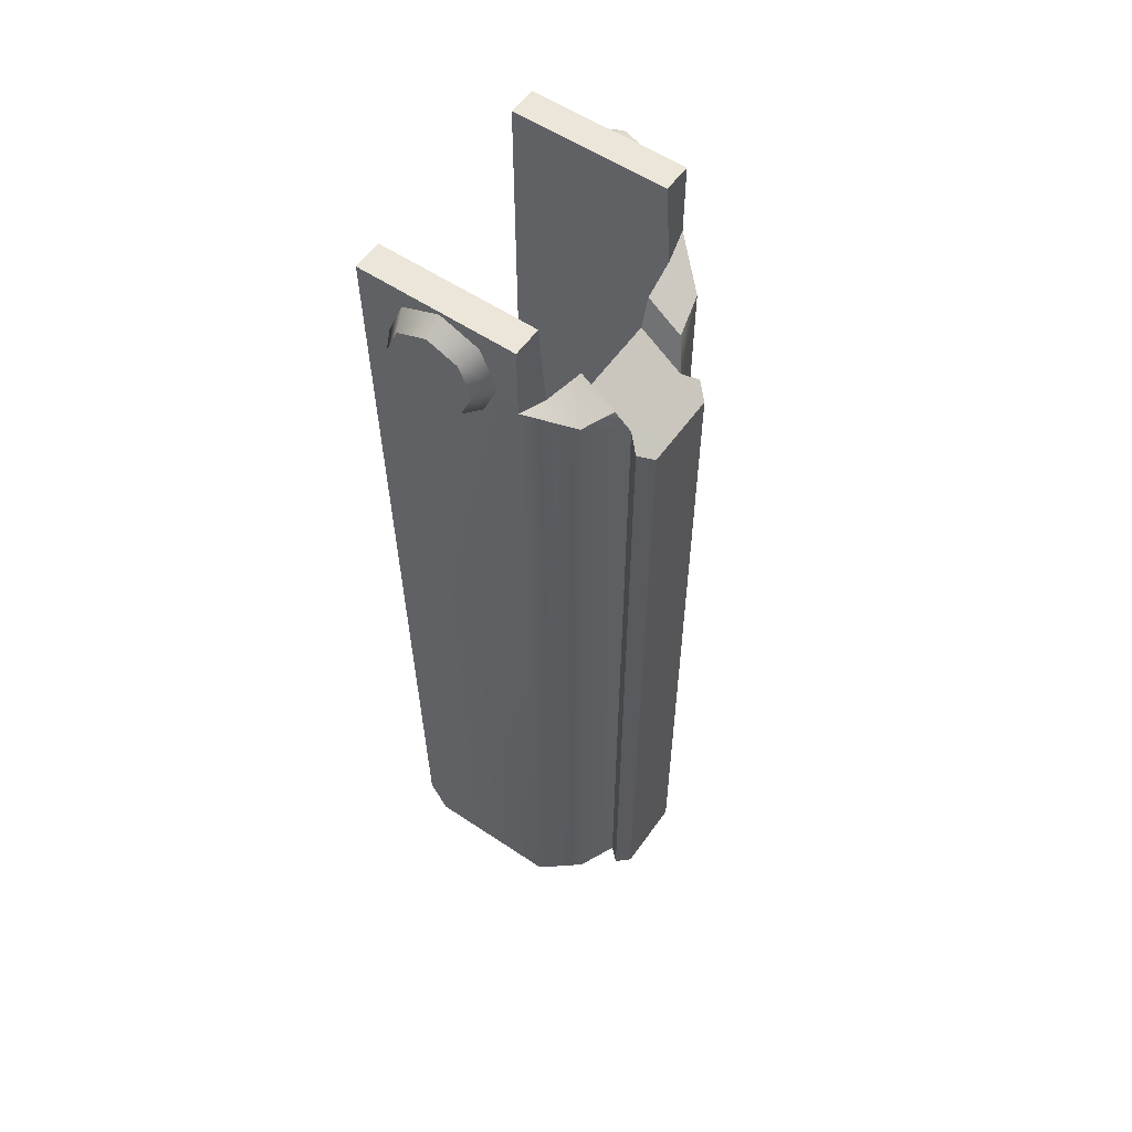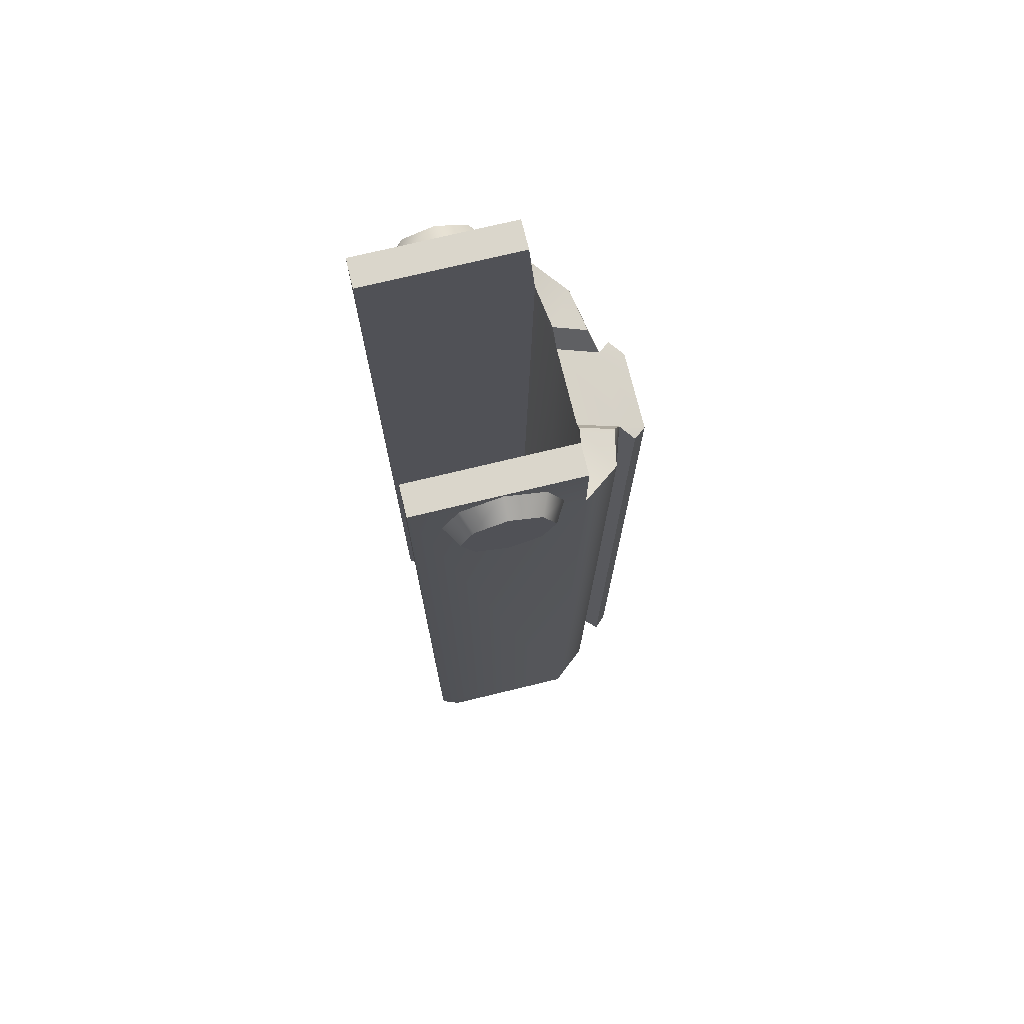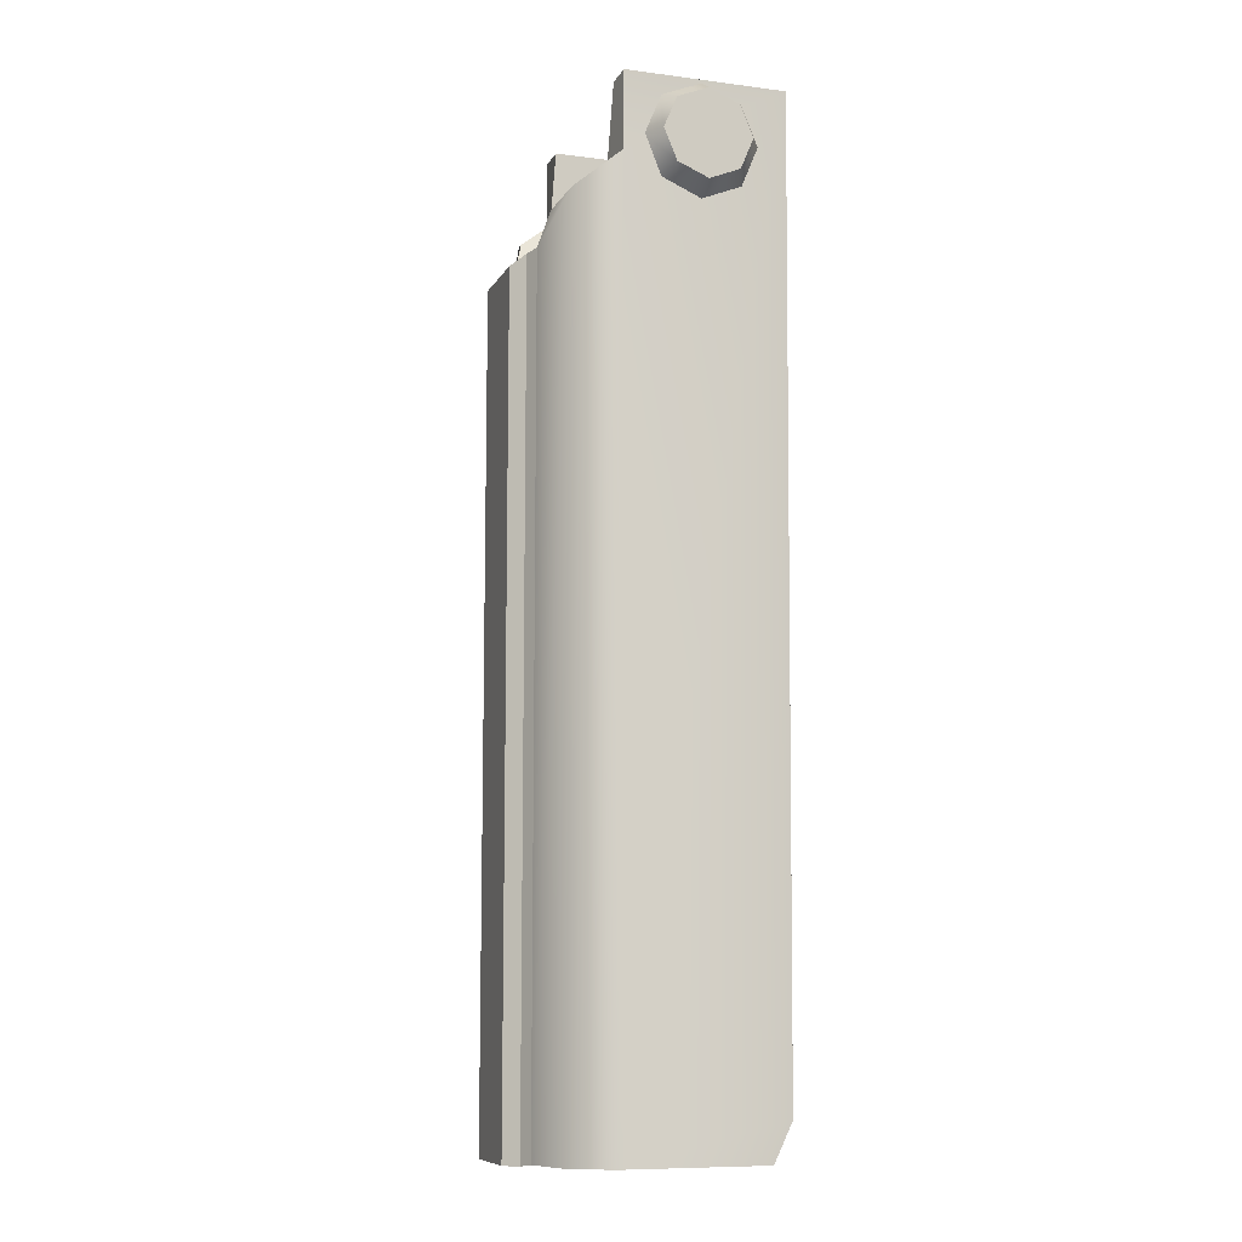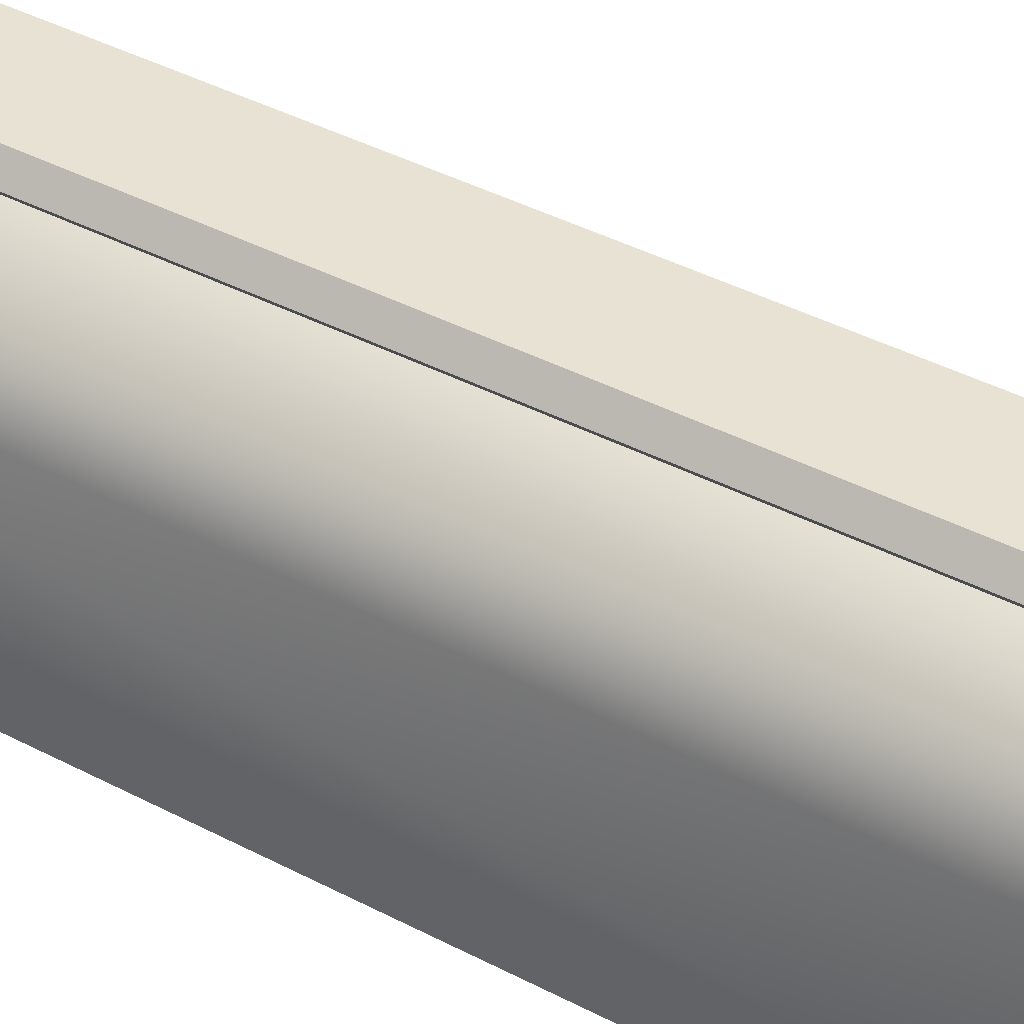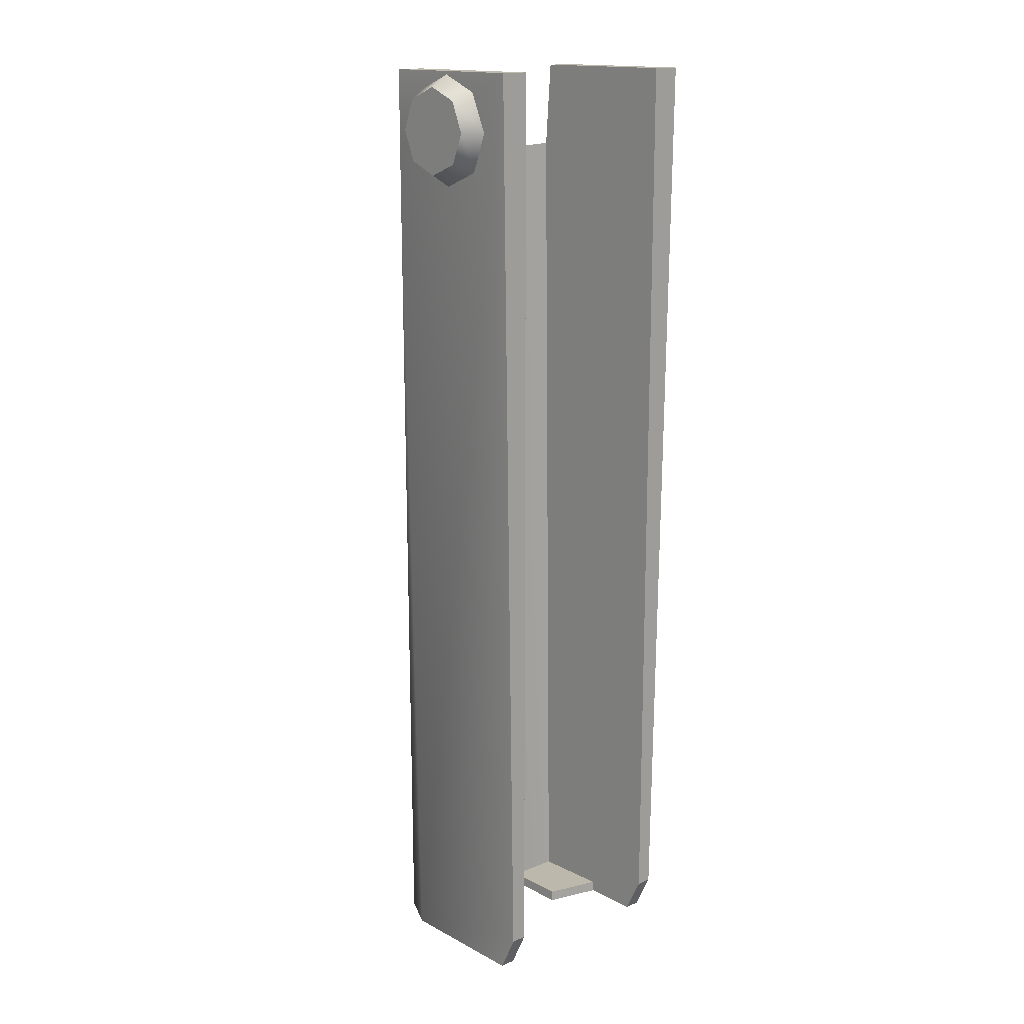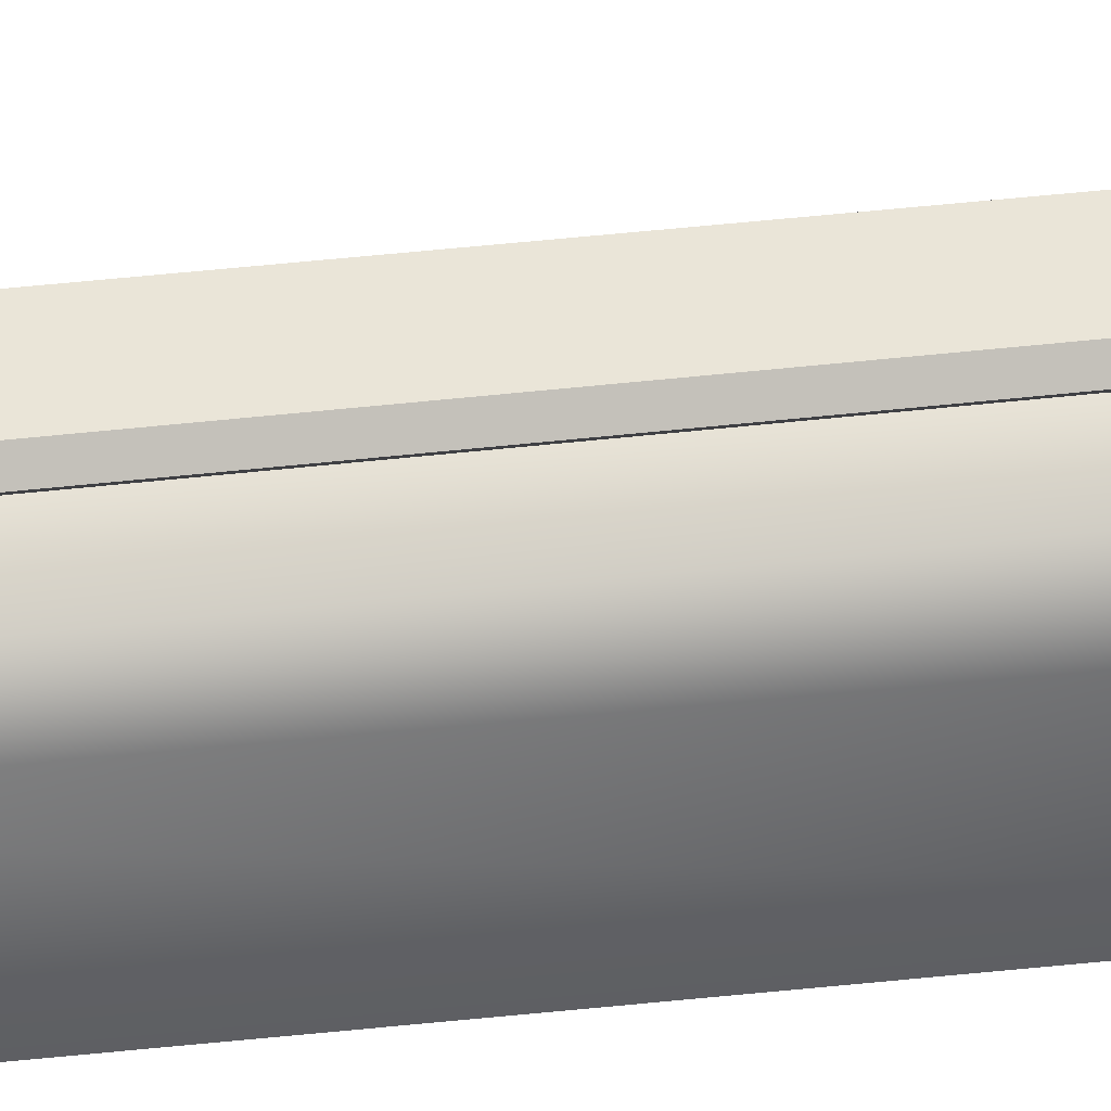
<metadata>
{"format":"obj","ext":"obj","renderer":"f3d","projection":"perspective","resolution":1024,"background":"white","views":[{"elev":56.7,"azim":-55.1,"up":"+Y"},{"elev":73.7,"azim":-103.6,"up":"+Y"},{"elev":-9.4,"azim":71.6,"up":"+Y"},{"elev":40.8,"azim":122.4,"up":"+Z"},{"elev":15.8,"azim":137.5,"up":"+Y"},{"elev":45.3,"azim":82.4,"up":"+Z"}]}
</metadata>
<code>
g handguard_ash12_ckib_ash12_std_LOD1
v 0.01062 -0.07937 0.01701
v 0.01062 0.09192 0.01701
v 0.0081 0.09429 0.01424
v 0.008099 -0.07937 0.01424
v 0.008099 -0.07937 0.01978
v 0.0081 0.08992 0.01978
v 0.01062 0.09192 0.01701
v 0.01062 -0.07937 0.01701
v 0.0081 0.09429 0.01424
v 0.01062 0.09192 0.01701
v 0.0081 0.08992 0.01978
v -0.008056 0.08992 0.01978
v -0.008056 0.09429 0.01424
v -0.01058 0.09192 0.01701
v 0.0081 0.1013 0.005357
v -0.008056 0.1013 0.005357
v 0.01945 0.1253 -0.03109
v 0.01945 -0.07145 -0.03109
v 0.02289 -0.07145 -0.03109
v 0.02575 0.1253 -0.03109
v 0.02289 -0.07937 0.002356
v 0.02575 0.1253 -0.03109
v 0.02289 -0.07145 -0.03109
v 0.02289 -0.07937 -0.02722
v 0.02574 0.1093 0.002355
v 0.02575 0.1253 0.002308
v 0.01869 -0.07937 0.01046
v 0.01869 0.1034 0.01046
v 0.008099 -0.07937 0.01424
v 0.0081 0.09429 0.01424
v 0.01945 -0.07739 0.00128
v 0.01943 0.1075 0.00365
v 0.0081 0.1013 0.005357
v 0.008131 -0.07702 0.00128
v 0.01062 0.1069 0.004992
v -0.008089 -0.07702 0.00128
v -0.008056 0.1013 0.005357
v -0.0194 -0.07739 0.00128
v -0.01939 0.1075 0.00365
v -0.01058 0.1069 0.004992
v 0.01945 0.1253 0.002308
v 0.01943 0.1075 0.00365
v 0.01945 0.1253 -0.03109
v 0.01945 -0.07145 -0.03109
v 0.01945 -0.07702 -0.01513
v 0.01945 -0.07937 -0.01513
v 0.01945 -0.07937 -0.02722
v 0.01945 -0.07739 0.00128
v 0.01945 -0.07145 -0.03109
v 0.01945 -0.07937 -0.02722
v 0.02289 -0.07937 -0.02722
v 0.02289 -0.07145 -0.03109
v 0.008131 -0.07702 -0.01188
v 0.01945 -0.07702 -0.01513
v 0.01945 -0.07739 0.00128
v 0.008131 -0.07702 0.00128
v 0.008131 -0.07937 -0.01188
v 0.01945 -0.07937 -0.01513
v 0.01945 -0.07702 -0.01513
v 0.008131 -0.07702 -0.01188
v 0.008131 -0.07937 -0.01188
v 0.008131 -0.07702 -0.01188
v 0.008131 -0.07702 0.00128
v 0.008131 -0.07937 0.00128
v 0.01945 -0.07937 -0.01513
v 0.008131 -0.07937 -0.01188
v 0.008131 -0.07937 0.00128
v 0.02289 -0.07937 0.002356
v 0.02289 -0.07937 -0.02722
v 0.01945 -0.07937 -0.02722
v 0.01869 -0.07937 0.01046
v 0.008099 -0.07937 0.01424
v -0.008057 -0.07937 0.01424
v -0.008089 -0.07937 0.00128
v -0.01627 -0.07937 0.01046
v -0.02285 -0.07937 0.002356
v -0.0194 -0.07937 -0.01513
v -0.008089 -0.07937 -0.01188
v -0.02285 -0.07937 -0.02722
v -0.0194 -0.07937 -0.02722
v -0.008057 -0.07937 0.01978
v -0.01058 -0.07937 0.01701
v 0.008099 -0.07937 0.01978
v 0.01062 -0.07937 0.01701
v 0.01945 0.1253 0.002308
v 0.01945 0.1253 -0.03109
v 0.02575 0.1253 -0.03109
v 0.02575 0.1253 0.002308
v 0.01869 0.1034 0.01046
v 0.01943 0.1075 0.00365
v 0.02574 0.1093 0.002355
v 0.01062 0.1069 0.004992
v 0.01062 0.1012 0.01226
v 0.01943 0.1075 0.00365
v 0.01945 0.1253 0.002308
v 0.02575 0.1253 0.002308
v 0.02574 0.1093 0.002355
v 0.01062 0.1012 0.01226
v 0.0081 0.09429 0.01424
v 0.0081 0.1013 0.005357
v 0.01062 0.1069 0.004992
v 0.01869 0.1034 0.01046
v 0.0081 0.09429 0.01424
v 0.01062 0.1012 0.01226
v -0.01058 -0.07937 0.01701
v -0.008057 -0.07937 0.01424
v -0.008056 0.09429 0.01424
v -0.01058 0.09192 0.01701
v -0.008057 -0.07937 0.01978
v -0.01058 -0.07937 0.01701
v -0.01058 0.09192 0.01701
v -0.008056 0.08992 0.01978
v 0.008099 -0.07937 0.01978
v -0.008057 -0.07937 0.01978
v -0.008056 0.08992 0.01978
v 0.0081 0.08992 0.01978
v -0.0194 0.1253 -0.03109
v -0.0257 0.1253 -0.03109
v -0.02285 -0.07145 -0.03109
v -0.0194 -0.07145 -0.03109
v -0.02285 -0.07937 0.002356
v -0.02285 -0.07937 -0.02722
v -0.02285 -0.07145 -0.03109
v -0.0257 0.1253 -0.03109
v -0.0257 0.1093 0.002355
v -0.02571 0.1253 0.002308
v -0.01627 -0.07937 0.01046
v -0.01865 0.1034 0.01046
v -0.008057 -0.07937 0.01424
v -0.008056 0.09429 0.01424
v -0.0194 0.1253 0.002308
v -0.0194 0.1253 -0.03109
v -0.01939 0.1075 0.00365
v -0.0194 -0.07145 -0.03109
v -0.0194 -0.07702 -0.01513
v -0.0194 -0.07937 -0.01513
v -0.0194 -0.07937 -0.02722
v -0.0194 -0.07739 0.00128
v -0.0194 -0.07145 -0.03109
v -0.02285 -0.07145 -0.03109
v -0.02285 -0.07937 -0.02722
v -0.0194 -0.07937 -0.02722
v -0.008089 -0.07702 -0.01188
v -0.008089 -0.07702 0.00128
v -0.0194 -0.07739 0.00128
v -0.0194 -0.07702 -0.01513
v -0.008089 -0.07937 -0.01188
v -0.008089 -0.07702 -0.01188
v -0.0194 -0.07702 -0.01513
v -0.0194 -0.07937 -0.01513
v -0.008089 -0.07937 -0.01188
v -0.008089 -0.07937 0.00128
v -0.008089 -0.07702 0.00128
v -0.008089 -0.07702 -0.01188
v -0.008089 -0.07702 0.00128
v -0.008089 -0.07937 0.00128
v 0.008131 -0.07937 0.00128
v 0.008131 -0.07702 0.00128
v -0.0257 0.1253 -0.03109
v -0.0194 0.1253 -0.03109
v -0.0194 0.1253 0.002308
v -0.02571 0.1253 0.002308
v -0.01865 0.1034 0.01046
v -0.0257 0.1093 0.002355
v -0.01939 0.1075 0.00365
v -0.01058 0.1069 0.004992
v -0.01058 0.1012 0.01226
v -0.01939 0.1075 0.00365
v -0.0257 0.1093 0.002355
v -0.02571 0.1253 0.002308
v -0.0194 0.1253 0.002308
v -0.01058 0.1012 0.01226
v -0.01058 0.1069 0.004992
v -0.008056 0.1013 0.005357
v -0.008056 0.09429 0.01424
v -0.01865 0.1034 0.01046
v -0.01058 0.1012 0.01226
v -0.008056 0.09429 0.01424
v -0.02534 0.1248 -0.01346
v -0.02967 0.1222 -0.01346
v -0.02967 0.1195 -0.01991
v -0.02534 0.1214 -0.02178
v -0.02967 0.1131 -0.02258
v -0.02534 0.1131 -0.02523
v -0.02534 0.1214 -0.005141
v -0.02967 0.1195 -0.007013
v -0.02534 0.1131 -0.001695
v -0.02967 0.1131 -0.004342
v -0.02534 0.1047 -0.005141
v -0.02967 0.1066 -0.007013
v -0.02534 0.1013 -0.01346
v -0.02967 0.1039 -0.01346
v -0.02534 0.1047 -0.02178
v -0.02967 0.1066 -0.01991
v -0.02534 0.1131 -0.02523
v -0.02967 0.1131 -0.02258
v -0.02967 0.1195 -0.01991
v -0.02967 0.1222 -0.01346
v -0.02967 0.1195 -0.007013
v -0.02967 0.1131 -0.004342
v -0.02967 0.1066 -0.01991
v -0.02967 0.1039 -0.01346
v -0.02967 0.1066 -0.007013
v -0.02967 0.1131 -0.02258
v 0.02539 0.1013 -0.01346
v 0.02972 0.1039 -0.01346
v 0.02972 0.1066 -0.01991
v 0.02539 0.1047 -0.02178
v 0.02972 0.1131 -0.02258
v 0.02539 0.1131 -0.02523
v 0.02539 0.1047 -0.005141
v 0.02972 0.1066 -0.007013
v 0.02539 0.1131 -0.001695
v 0.02972 0.1131 -0.004342
v 0.02539 0.1214 -0.005141
v 0.02972 0.1195 -0.007013
v 0.02539 0.1248 -0.01346
v 0.02972 0.1222 -0.01346
v 0.02539 0.1214 -0.02178
v 0.02972 0.1195 -0.01991
v 0.02539 0.1131 -0.02523
v 0.02972 0.1131 -0.02258
v 0.02972 0.1066 -0.01991
v 0.02972 0.1039 -0.01346
v 0.02972 0.1066 -0.007013
v 0.02972 0.1131 -0.004342
v 0.02972 0.1195 -0.01991
v 0.02972 0.1222 -0.01346
v 0.02972 0.1195 -0.007013
v 0.02972 0.1131 -0.02258
g handguard_ash12_ckib_ash12_std_LOD1_0
f 3 2 1
f 4 3 1
f 7 6 5
f 8 7 5
f 11 10 9
f 12 11 9
f 13 12 9
f 13 14 12
f 13 9 15
f 16 13 15
f 19 18 17
f 20 19 17
f 23 22 21
f 24 23 21
f 21 22 25
f 26 25 22
f 21 25 27
f 25 28 27
f 27 28 29
f 28 30 29
f 33 32 31
f 34 33 31
f 35 32 33
f 33 34 36
f 37 33 36
f 36 38 37
f 38 39 37
f 39 40 37
f 43 42 41
f 42 43 44
f 45 42 44
f 46 45 44
f 47 46 44
f 45 48 42
f 51 50 49
f 52 51 49
f 55 54 53
f 56 55 53
f 59 58 57
f 60 59 57
f 63 62 61
f 64 63 61
f 67 66 65
f 68 67 65
f 69 68 65
f 70 69 65
f 67 68 71
f 72 67 71
f 67 72 73
f 74 67 73
f 74 73 75
f 76 74 75
f 76 77 74
f 77 78 74
f 76 79 77
f 79 80 77
f 73 72 81
f 81 82 73
f 72 83 81
f 72 84 83
f 87 86 85
f 88 87 85
f 91 90 89
f 89 90 92
f 93 89 92
f 96 95 94
f 97 96 94
f 100 99 98
f 101 100 98
f 104 103 102
f 107 106 105
f 108 107 105
f 111 110 109
f 112 111 109
f 115 114 113
f 116 115 113
f 119 118 117
f 120 119 117
f 123 122 121
f 124 123 121
f 125 124 121
f 125 126 124
f 125 121 127
f 128 125 127
f 128 127 129
f 130 128 129
f 133 132 131
f 132 133 134
f 133 135 134
f 135 136 134
f 136 137 134
f 138 135 133
f 141 140 139
f 142 141 139
f 145 144 143
f 146 145 143
f 149 148 147
f 150 149 147
f 153 152 151
f 154 153 151
f 157 156 155
f 158 157 155
f 161 160 159
f 162 161 159
f 165 164 163
f 165 163 166
f 163 167 166
f 170 169 168
f 171 170 168
f 174 173 172
f 175 174 172
f 178 177 176
f 181 180 179
f 182 181 179
f 183 181 182
f 184 183 182
f 179 180 185
f 180 186 185
f 185 186 187
f 186 188 187
f 187 188 189
f 188 190 189
f 189 190 191
f 190 192 191
f 191 192 193
f 192 194 193
f 193 194 195
f 194 196 195
f 199 198 197
f 200 199 197
f 201 200 197
f 200 201 202
f 203 200 202
f 204 201 197
f 207 206 205
f 208 207 205
f 209 207 208
f 210 209 208
f 205 206 211
f 206 212 211
f 211 212 213
f 212 214 213
f 213 214 215
f 214 216 215
f 215 216 217
f 216 218 217
f 217 218 219
f 218 220 219
f 219 220 221
f 220 222 221
f 225 224 223
f 226 225 223
f 227 226 223
f 226 227 228
f 229 226 228
f 230 227 223

</code>
